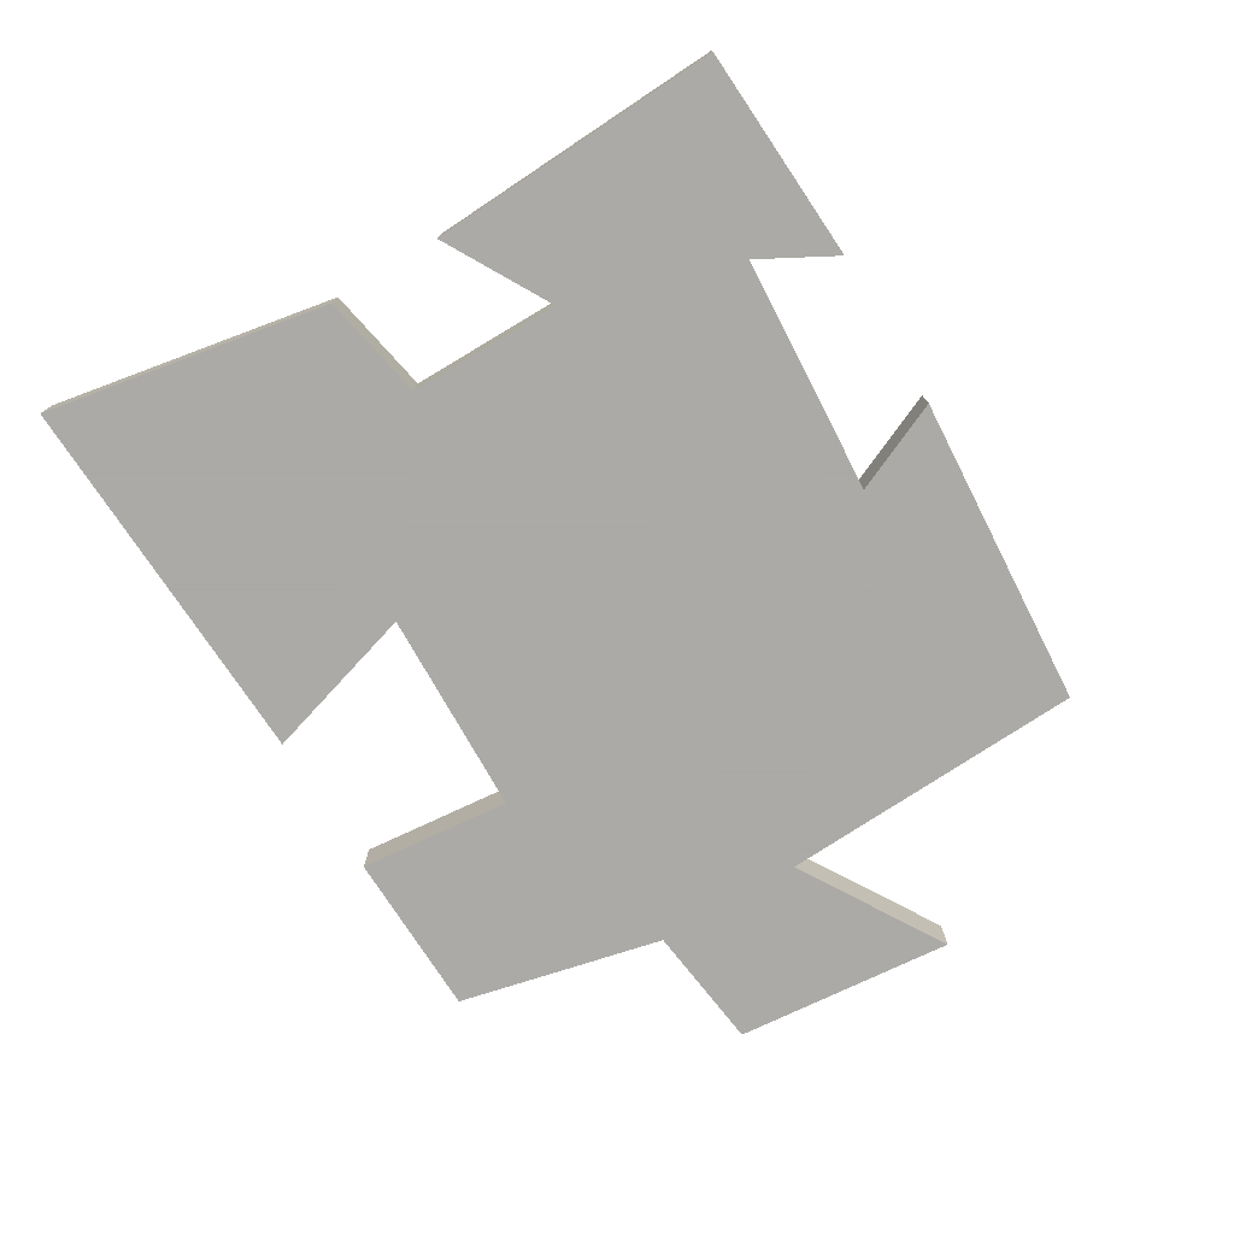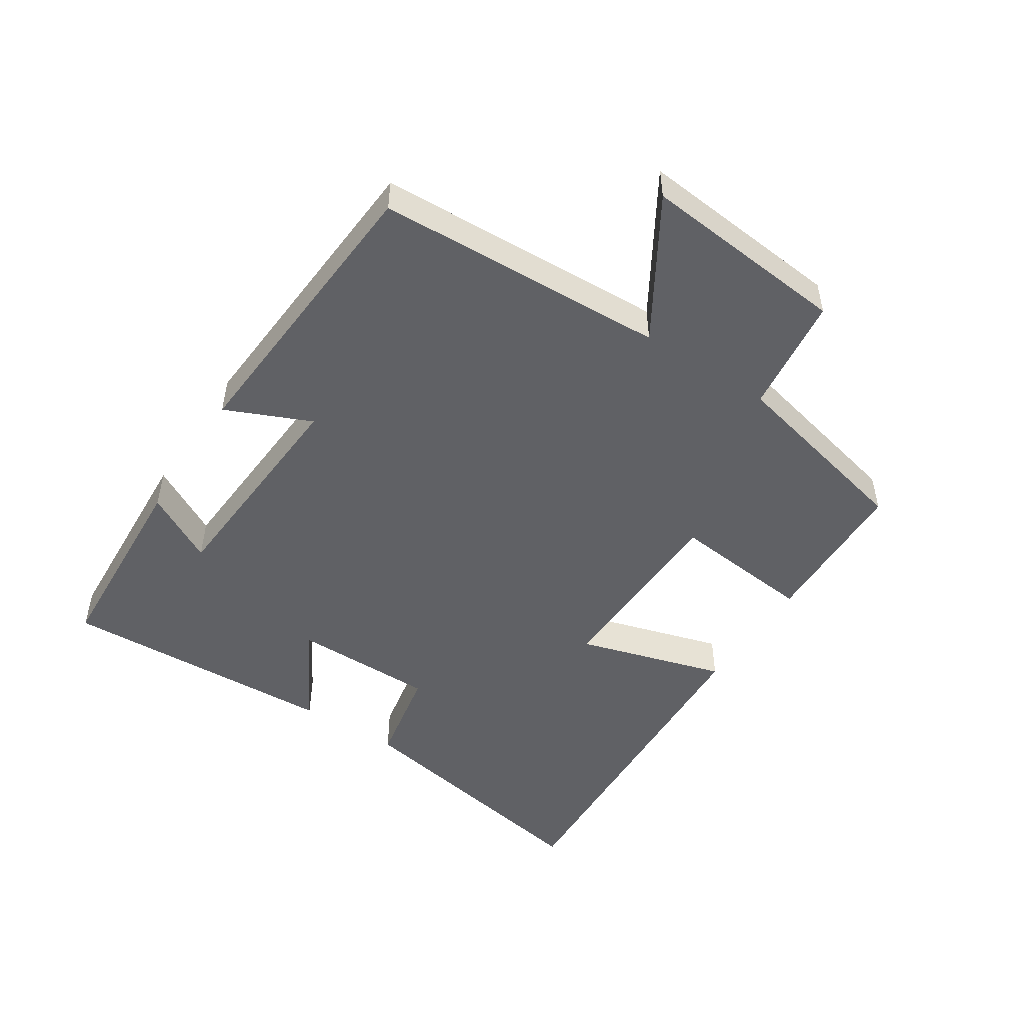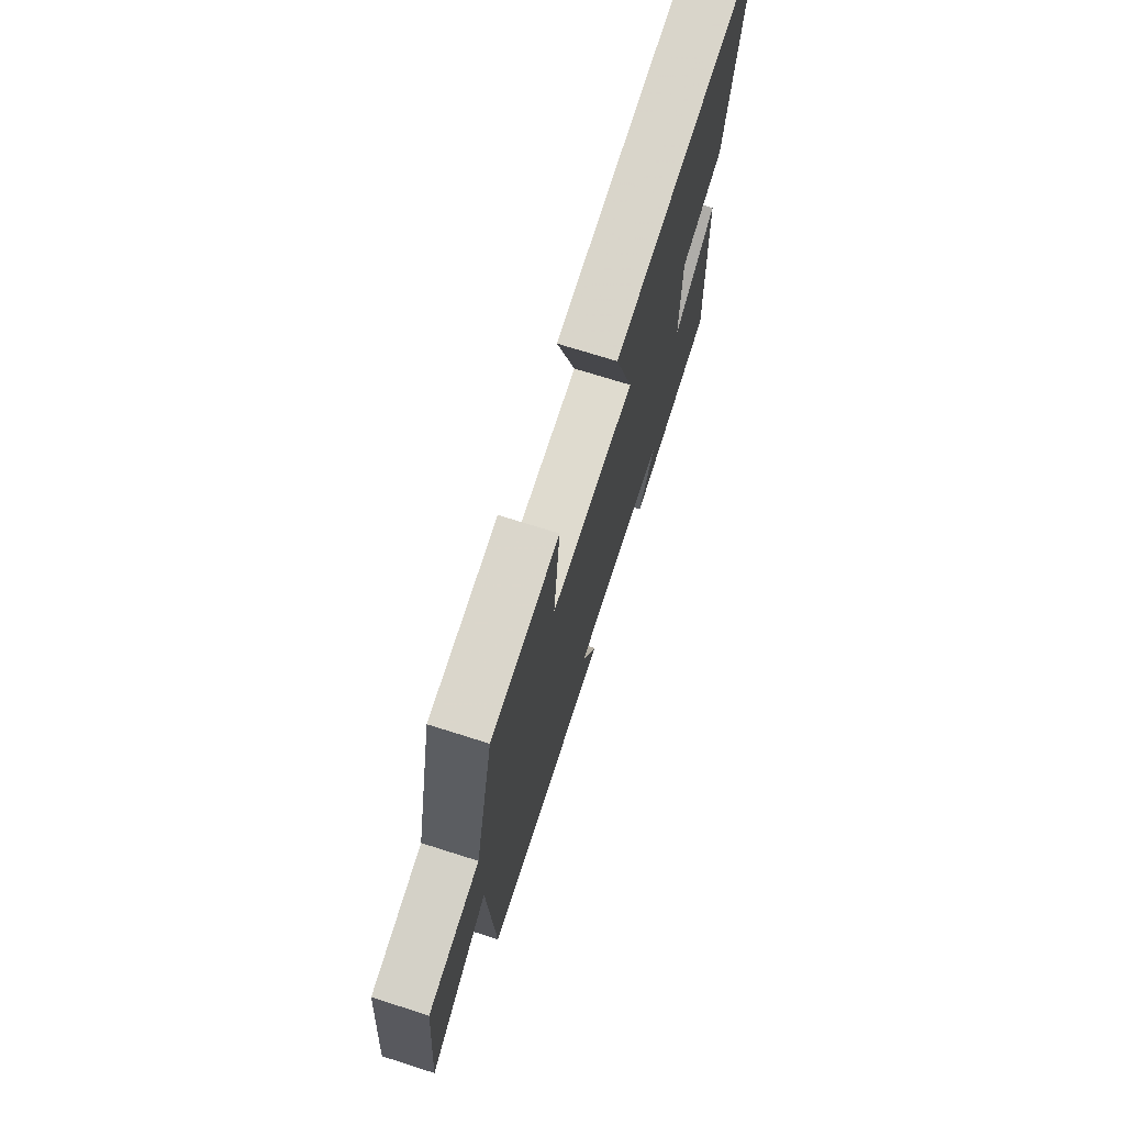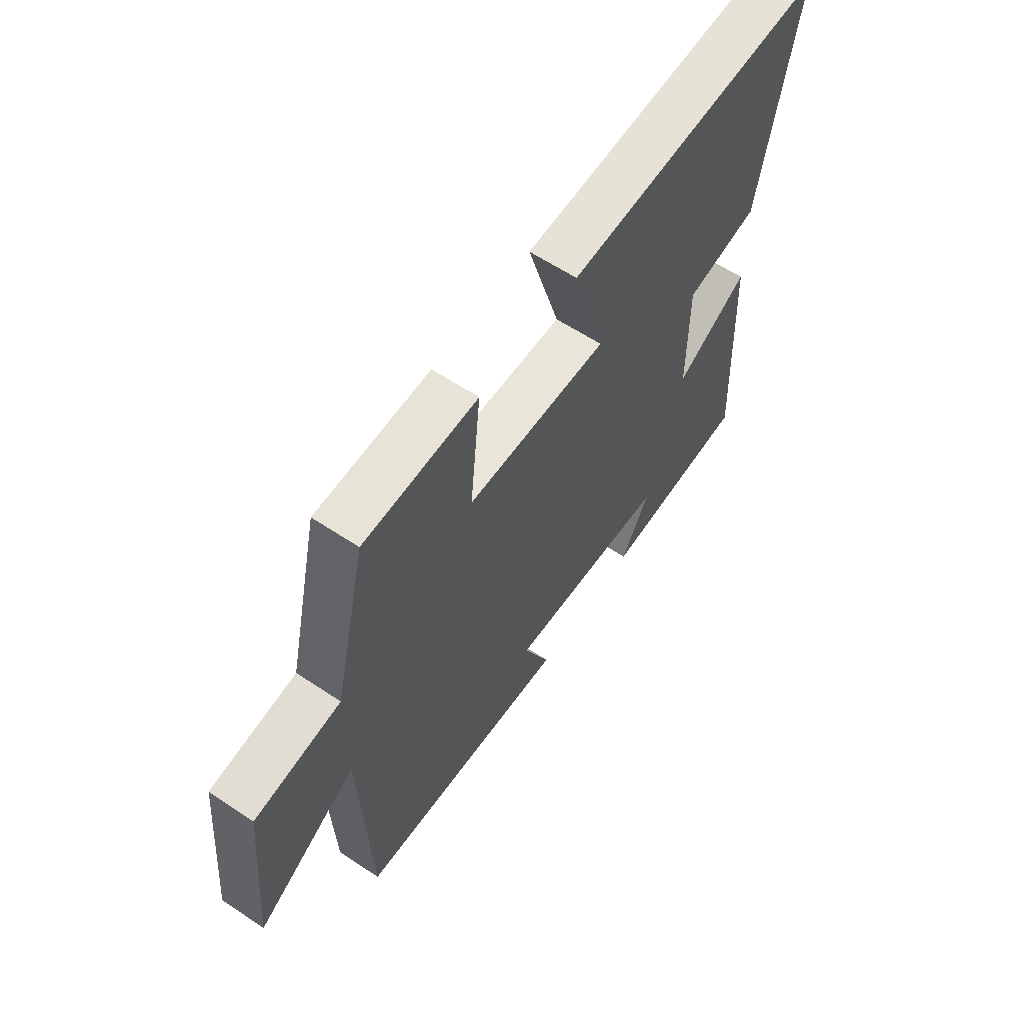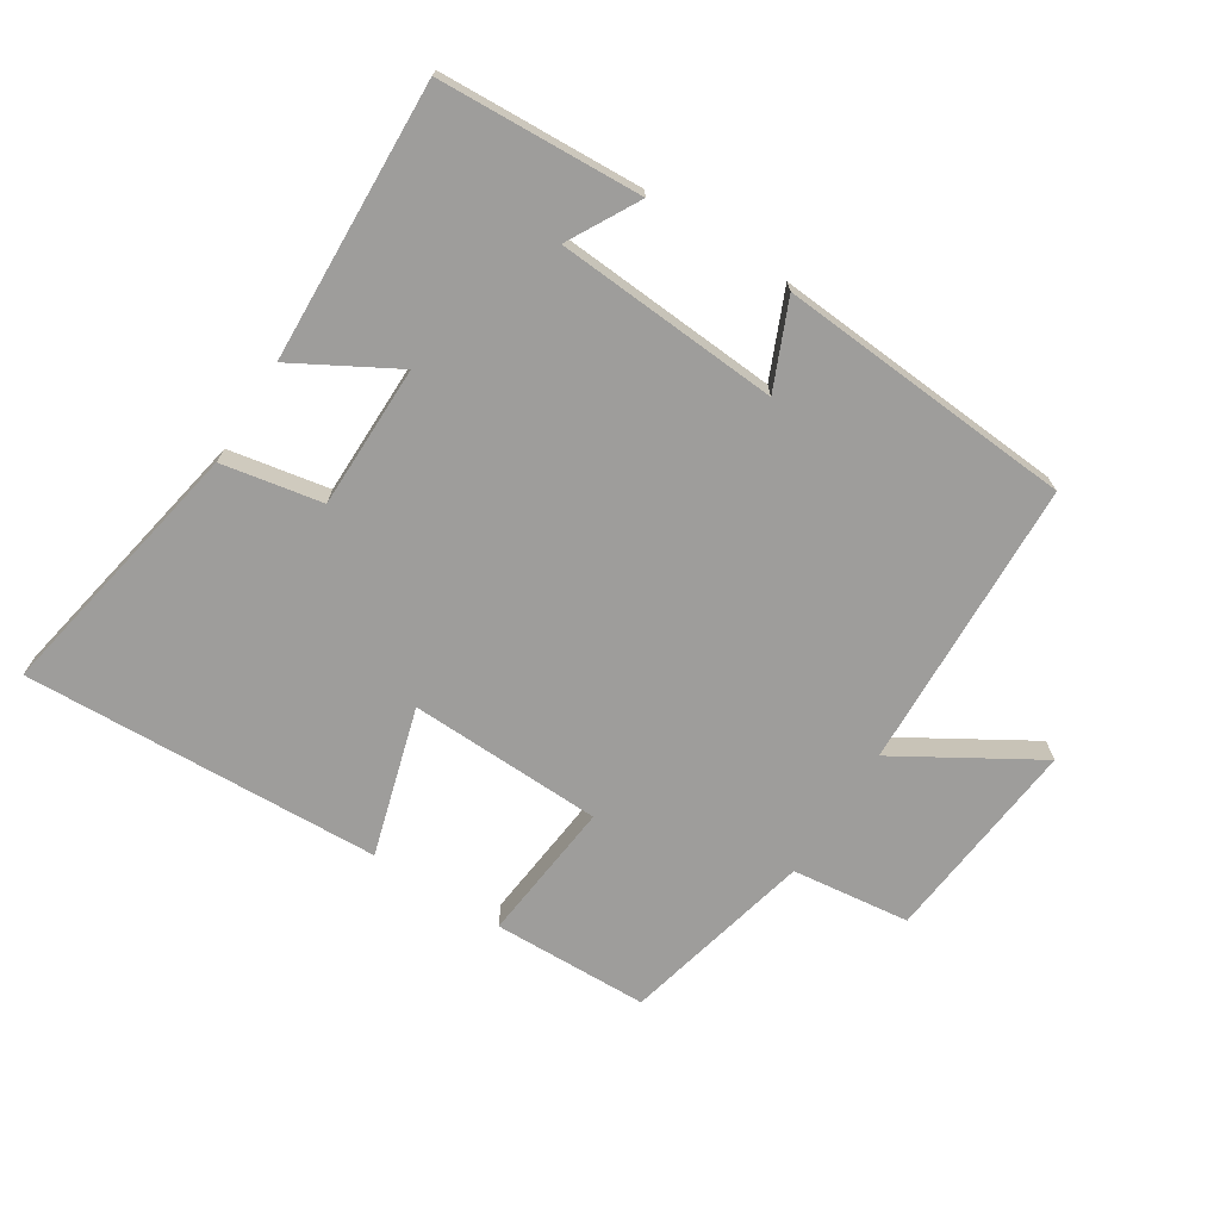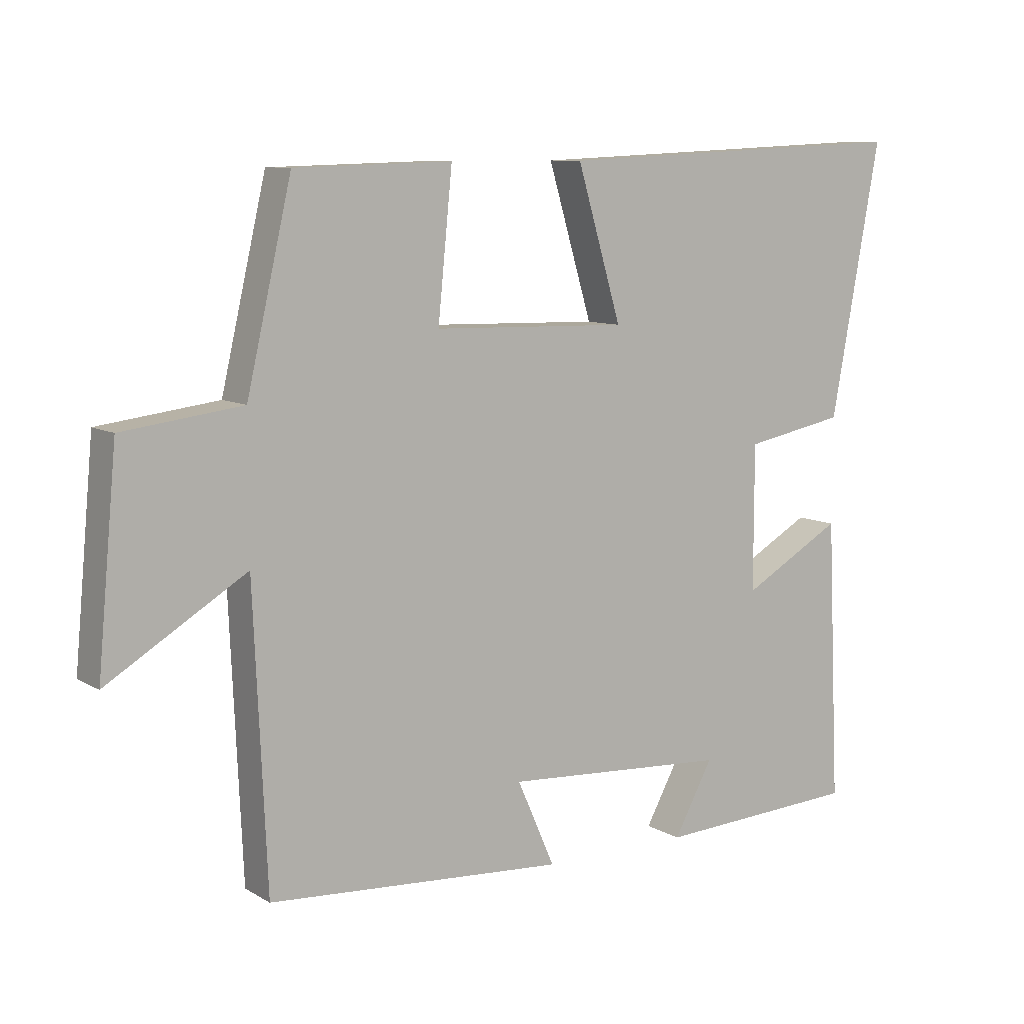
<metadata>
{"format":"obj","ext":"obj","renderer":"f3d","projection":"perspective","resolution":1024,"background":"white","views":[{"elev":-75.7,"azim":120.9,"up":"+Y"},{"elev":-49.5,"azim":-123.1,"up":"+Y"},{"elev":72.0,"azim":-72.4,"up":"+Z"},{"elev":60.4,"azim":-55.7,"up":"+Z"},{"elev":-70.6,"azim":147.3,"up":"+Y"},{"elev":9.2,"azim":-34.2,"up":"+Z"}]}
</metadata>
<code>
v -0.48 0.07 -0.469
v -0.5 0.07 -0.019
v -0.713 0.07 -0.148
v -0.683 0.07 0.172
v -0.5 0.07 0.195
v -0.431 0.07 0.493
v -0.189 0.07 0.5
v -0.211 0.07 0.279
v 0.089 0.07 0.271
v 0.021 0.07 0.5
v 0.576 0.07 0.526
v 0.5 0.07 0.112
v 0.345 0.07 0.082
v 0.345 0.07 -0.14
v 0.5 0.07 -0.052
v 0.52 0.07 -0.483
v 0.206 0.07 -0.5
v 0.266 0.07 -0.39
v -0.08 0.07 -0.368
v -0.022 0.07 -0.5
v -0.48 0 -0.469
v -0.5 0 -0.019
v -0.713 0 -0.148
v -0.683 0 0.172
v -0.5 0 0.195
v -0.431 0 0.493
v -0.189 0 0.5
v -0.211 0 0.279
v 0.089 0 0.271
v 0.021 0 0.5
v 0.576 0 0.526
v 0.5 0 0.112
v 0.345 0 0.082
v 0.345 0 -0.14
v 0.5 0 -0.052
v 0.52 0 -0.483
v 0.206 0 -0.5
v 0.266 0 -0.39
v -0.08 0 -0.368
v -0.022 0 -0.5
f 19 20 1 2
f 18 19 2
f 15 16 17 18
f 14 15 18
f 13 14 18 2
f 11 12 13
f 10 11 13
f 9 10 13
f 8 9 13 2
f 7 8 2
f 6 7 2
f 5 6 2
f 2 3 4 5
f 22 21 40 39
f 22 39 38
f 38 37 36 35
f 38 35 34
f 22 38 34 33
f 33 32 31
f 33 31 30
f 33 30 29
f 22 33 29 28
f 22 28 27
f 22 27 26
f 22 26 25
f 25 24 23 22
f 1 21 22 2
f 2 22 23 3
f 3 23 24 4
f 4 24 25 5
f 5 25 26 6
f 6 26 27 7
f 7 27 28 8
f 8 28 29 9
f 9 29 30 10
f 10 30 31 11
f 11 31 32 12
f 12 32 33 13
f 13 33 34 14
f 14 34 35 15
f 15 35 36 16
f 16 36 37 17
f 17 37 38 18
f 18 38 39 19
f 19 39 40 20
f 20 40 21 1

</code>
